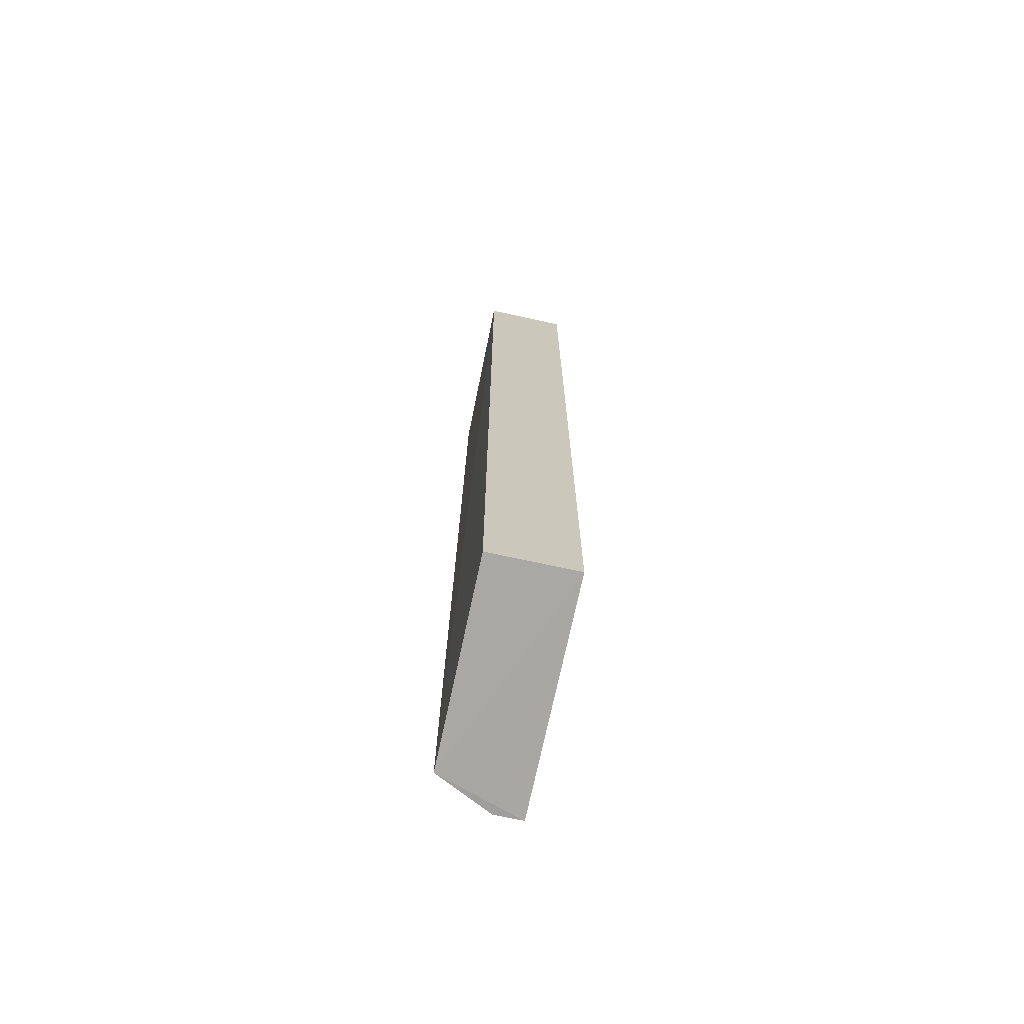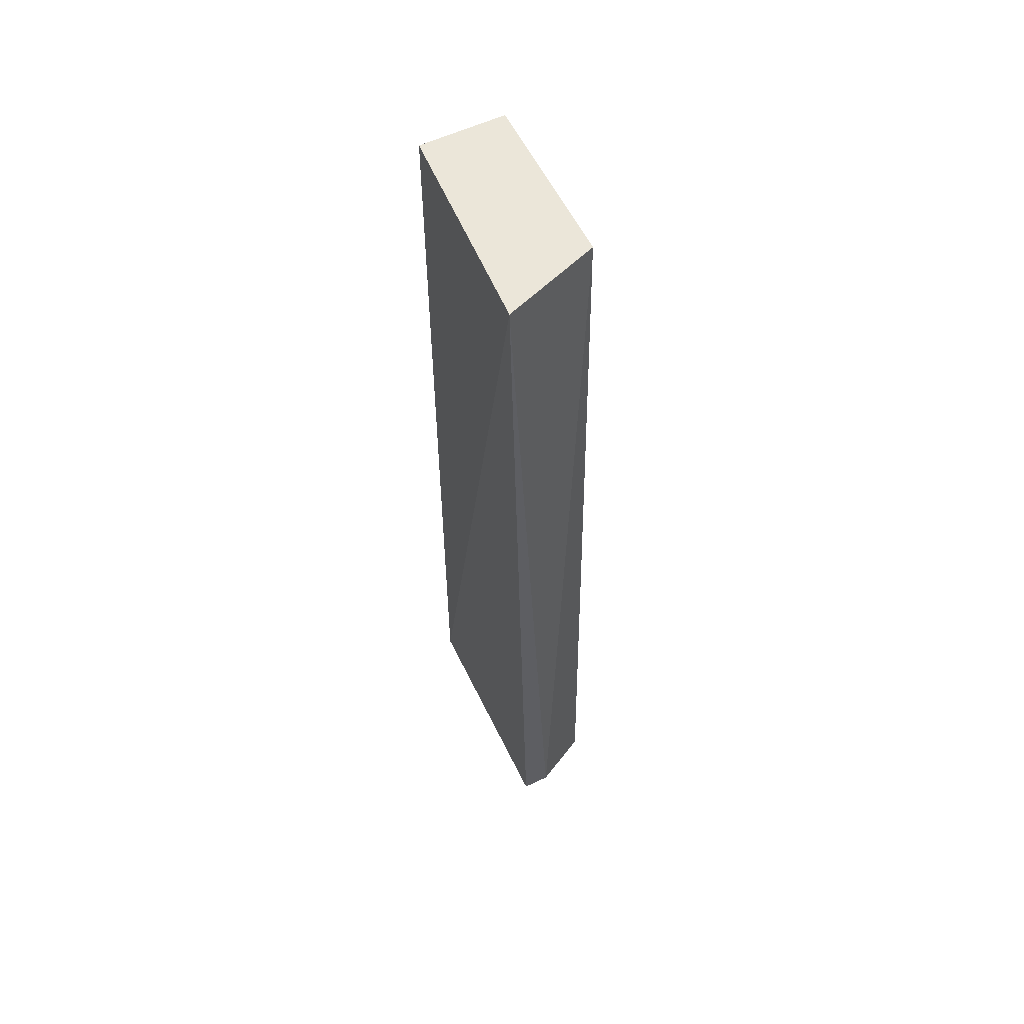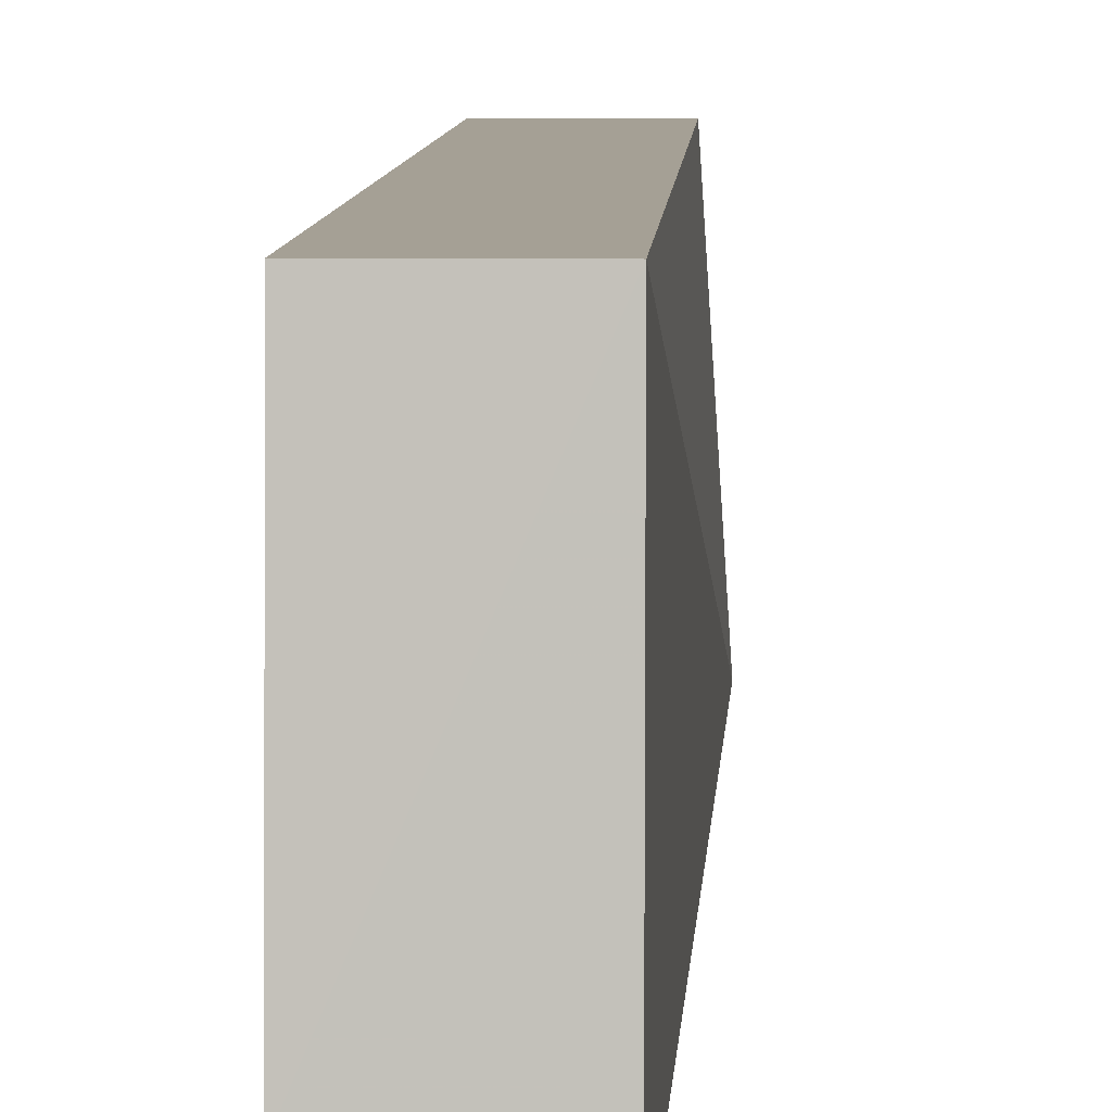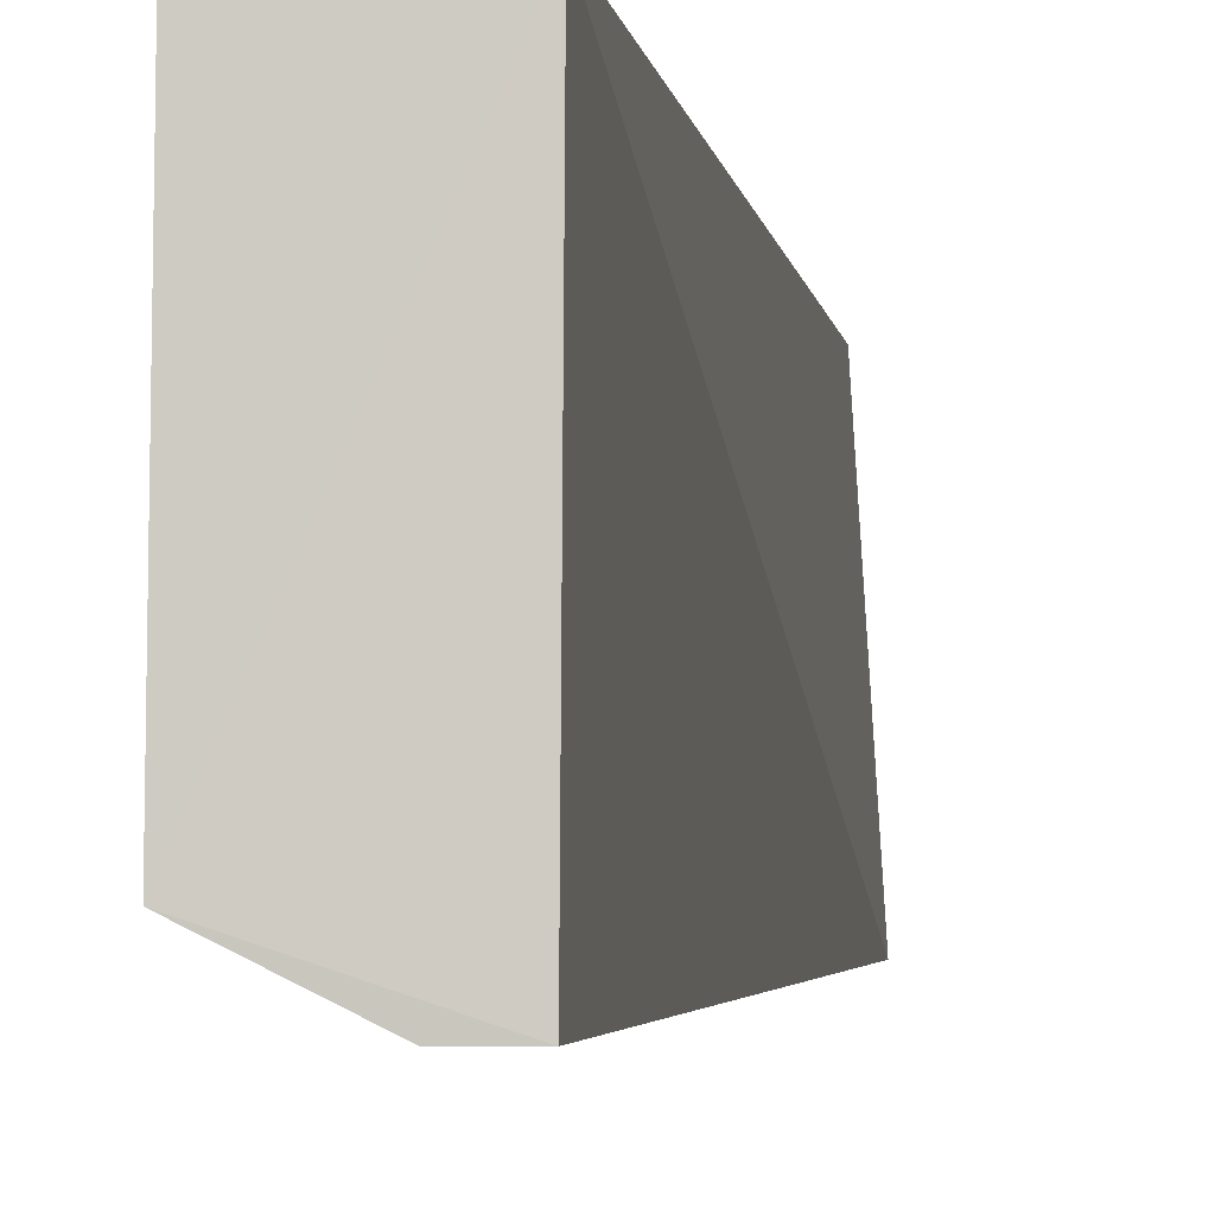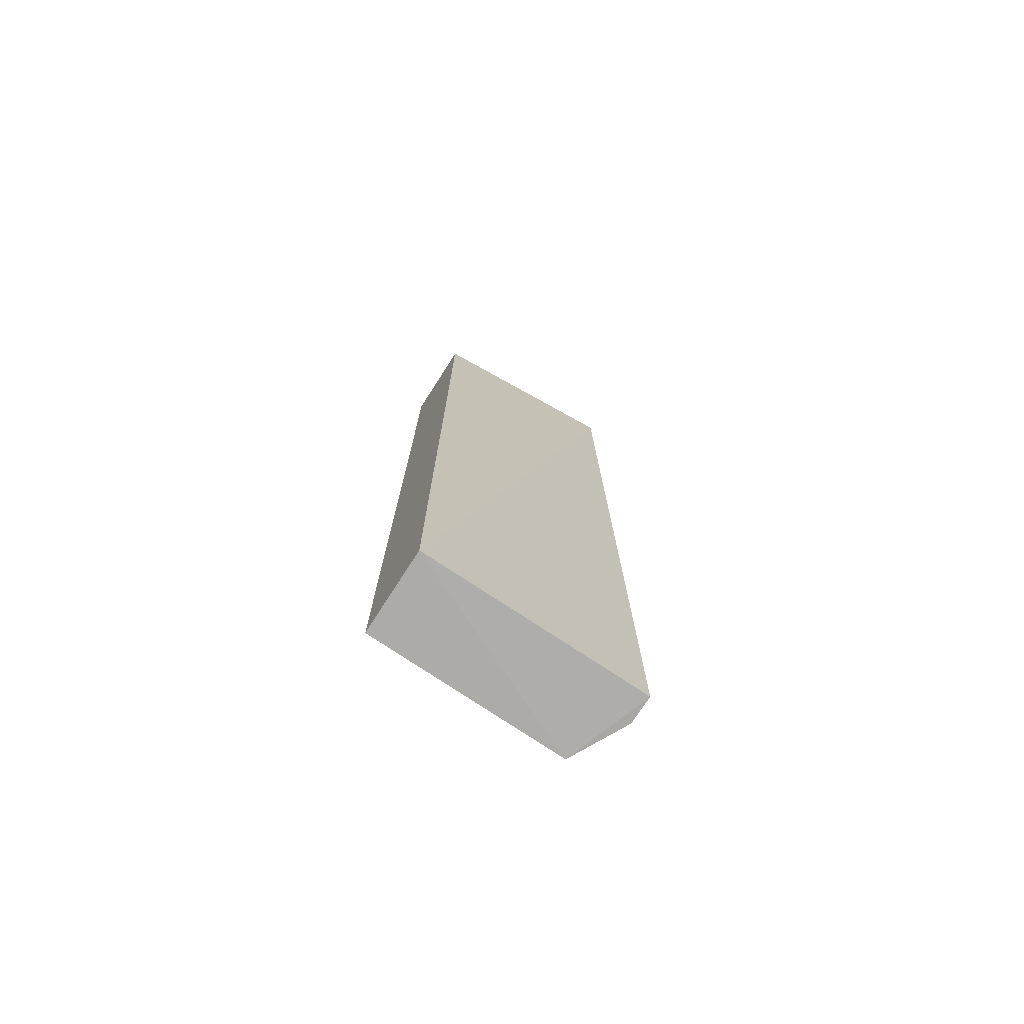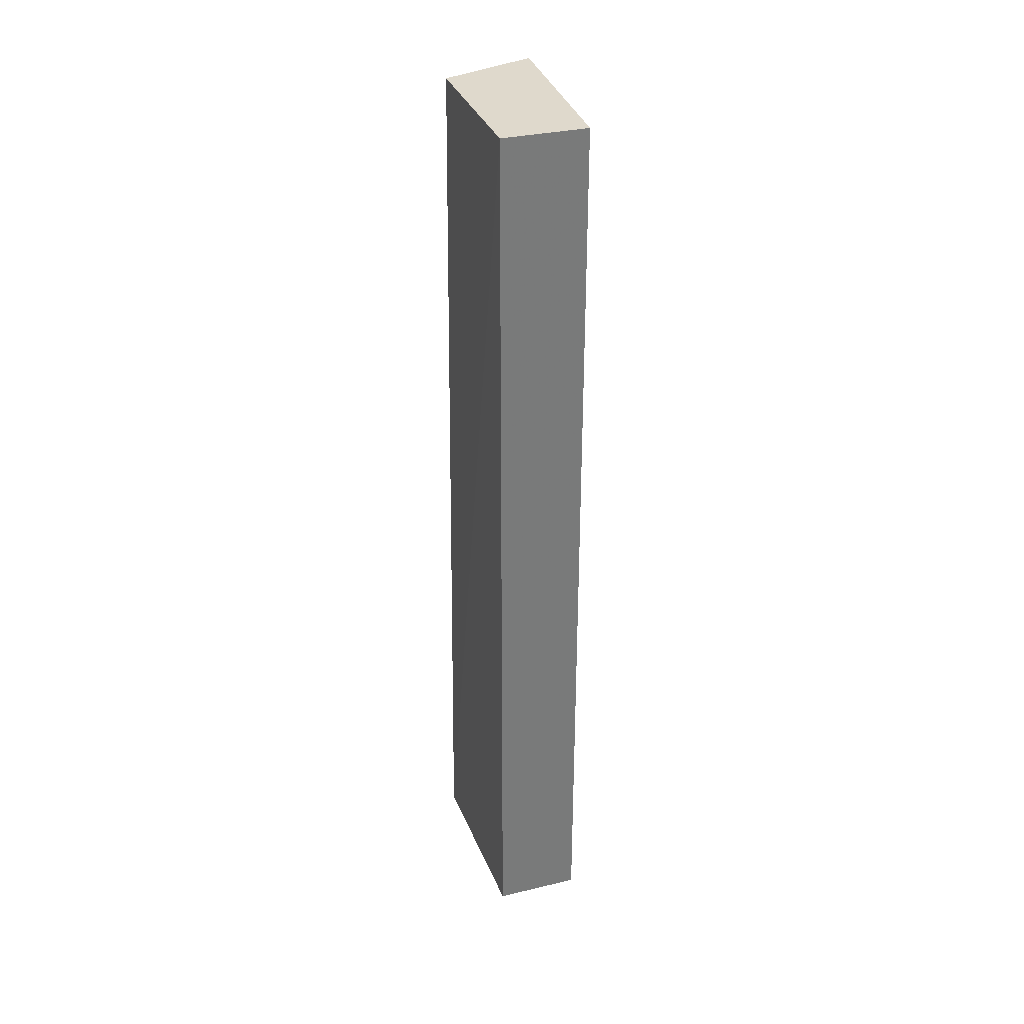
<metadata>
{"format":"obj","ext":"obj","renderer":"f3d","projection":"perspective","resolution":1024,"background":"white","views":[{"elev":-71.1,"azim":-12.3,"up":"+Y"},{"elev":57.3,"azim":153.7,"up":"+Y"},{"elev":5.9,"azim":2.0,"up":"+Z"},{"elev":-3.0,"azim":5.6,"up":"+Z"},{"elev":-74.7,"azim":57.3,"up":"+Y"},{"elev":32.3,"azim":-18.4,"up":"+Y"}]}
</metadata>
<code>
v -0.02818 0.08 0.025
v -0.02818 0.02091 0.025
v -0.02734 0.08 0.01166
v -0.02818 0.02 0.01045
v -0.03364 0.08 0.025
v -0.03364 0.02 0.01227
v -0.03364 0.02091 0.025
v -0.0335 0.08 0.01387
v -0.03 0.02 0.01045
f 1 2 3
f 3 2 4
f 5 2 1
f 5 1 3
f 6 4 2
f 7 6 2
f 7 2 5
f 7 5 6
f 8 6 5
f 8 5 3
f 9 3 4
f 9 4 6
f 9 8 3
f 9 6 8

</code>
